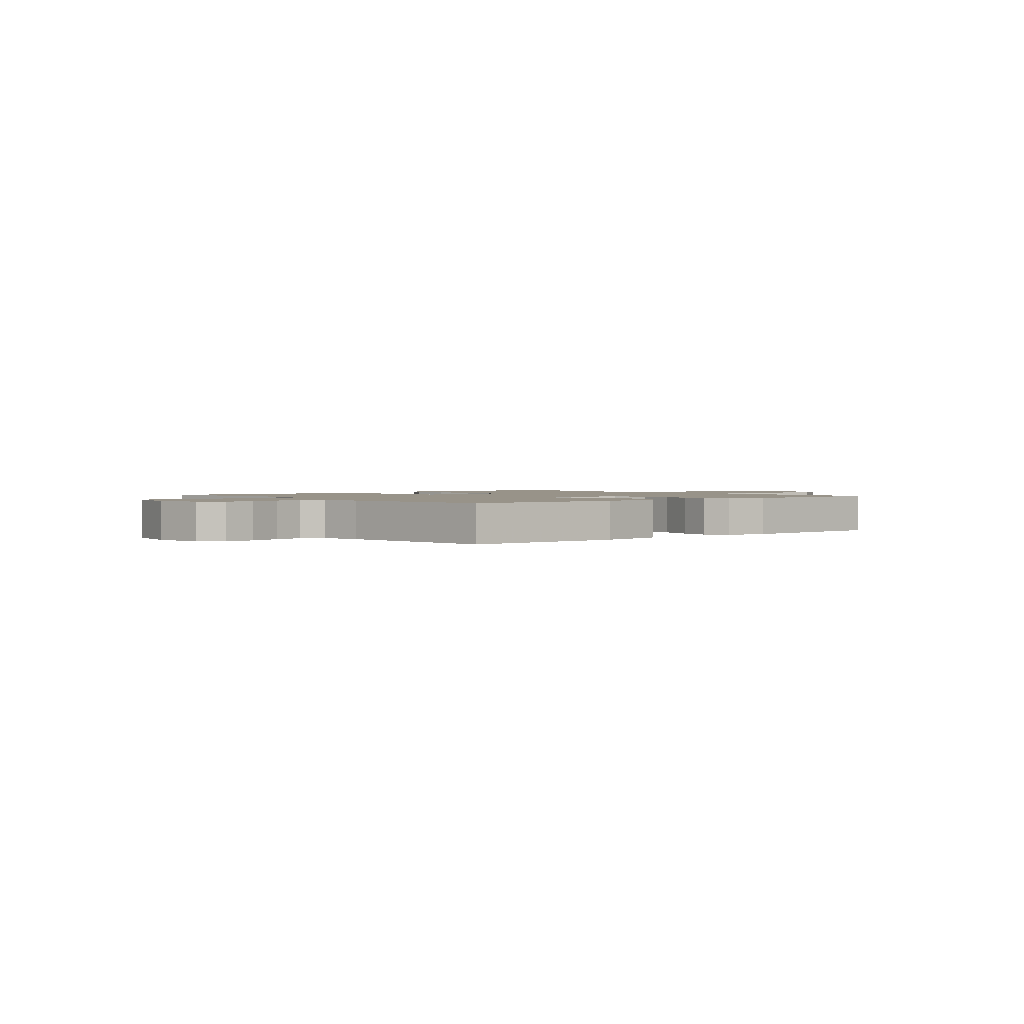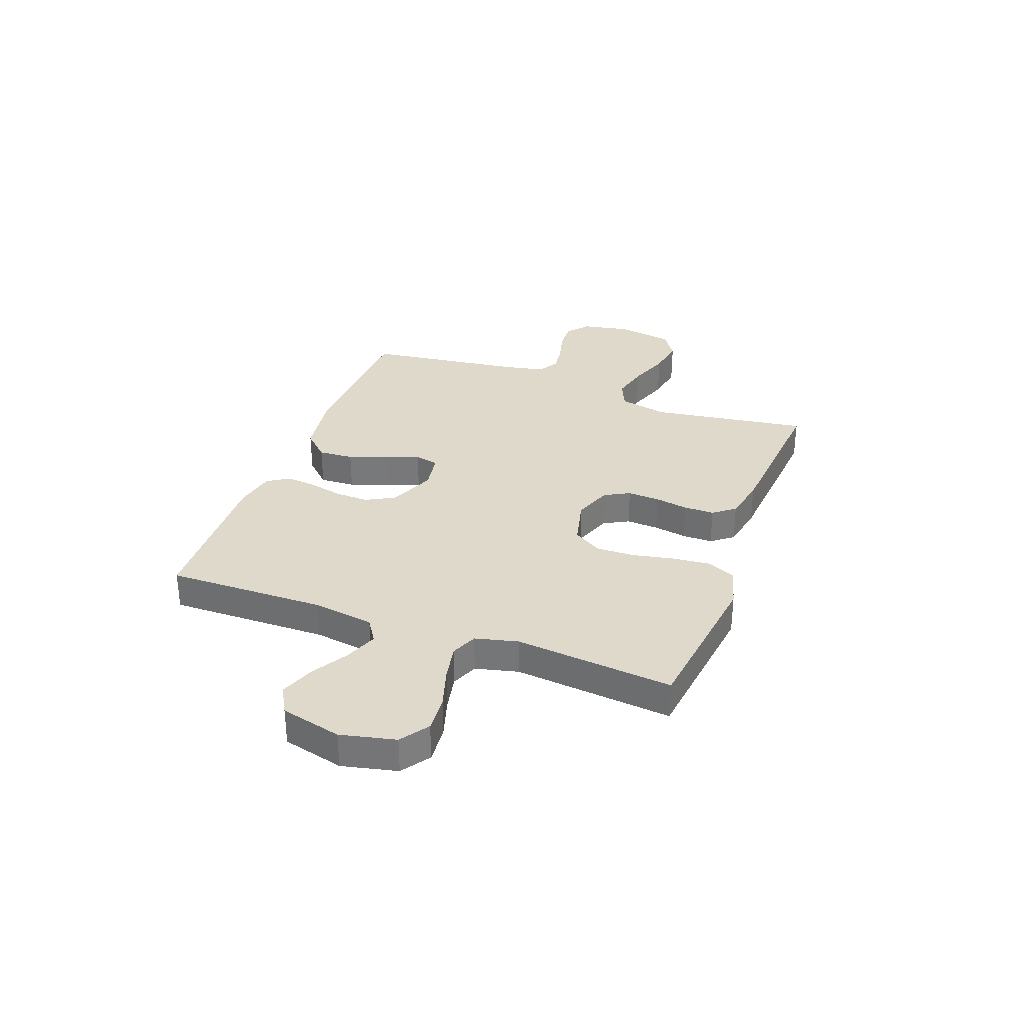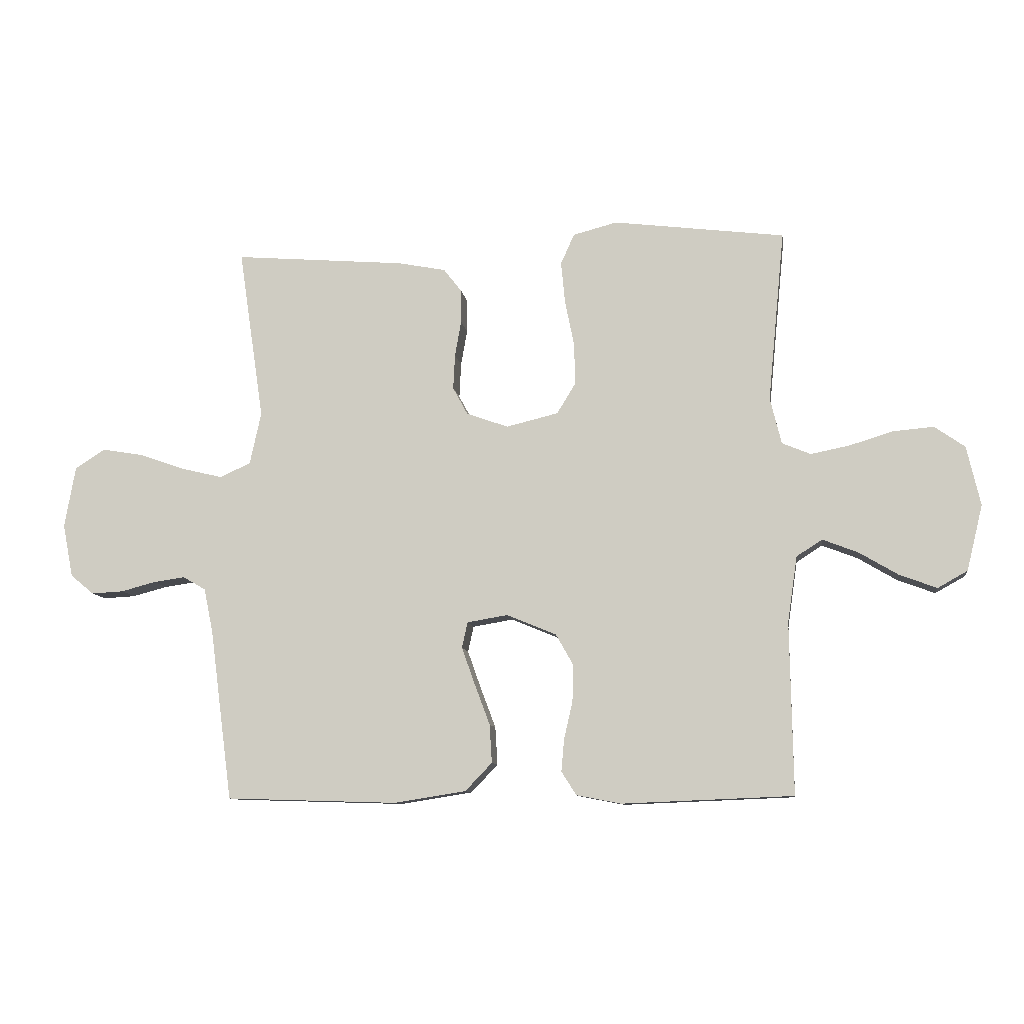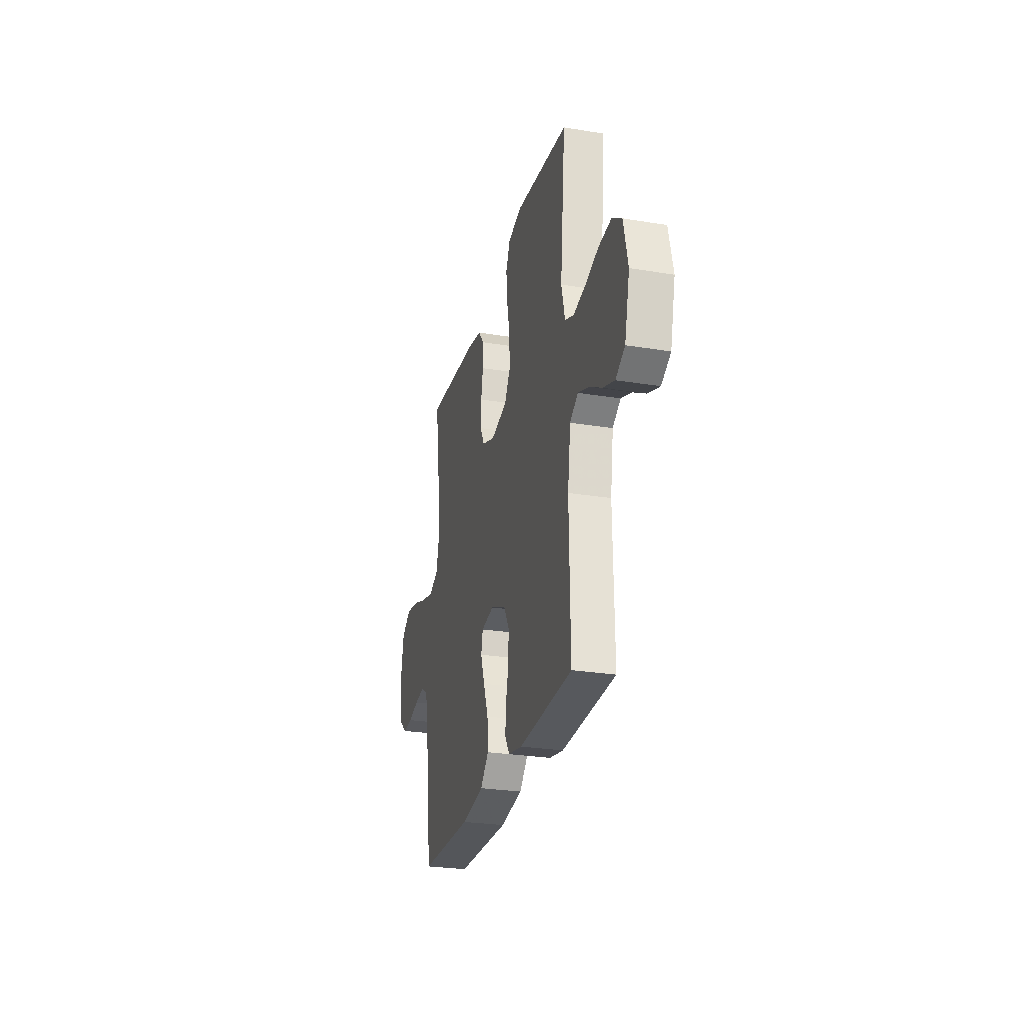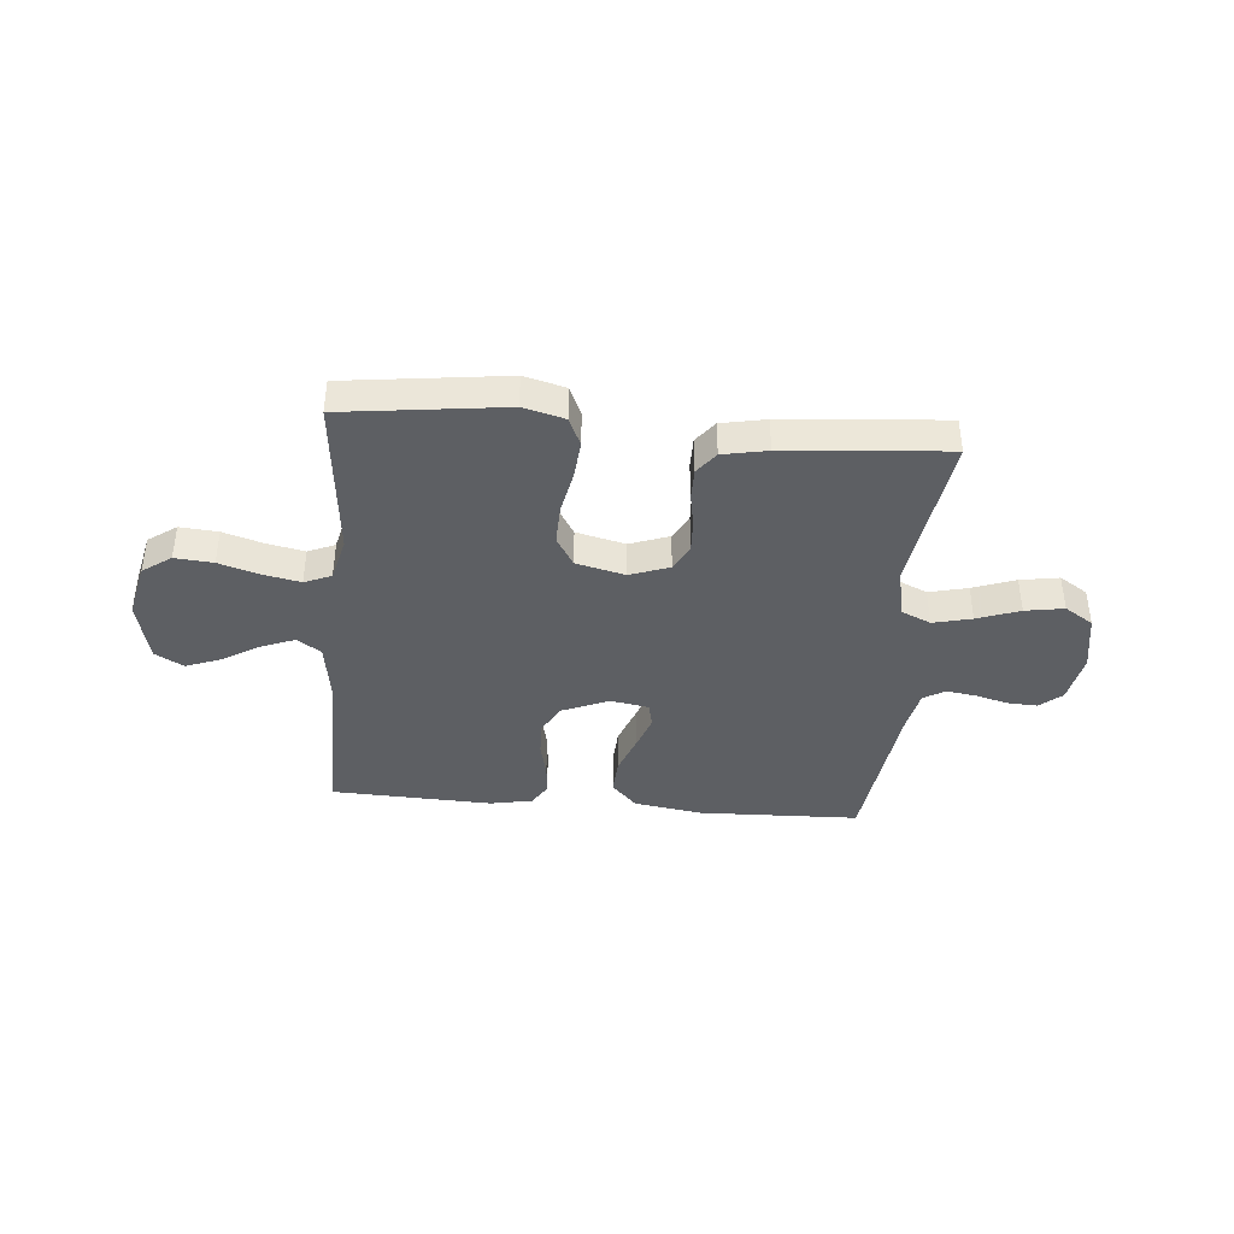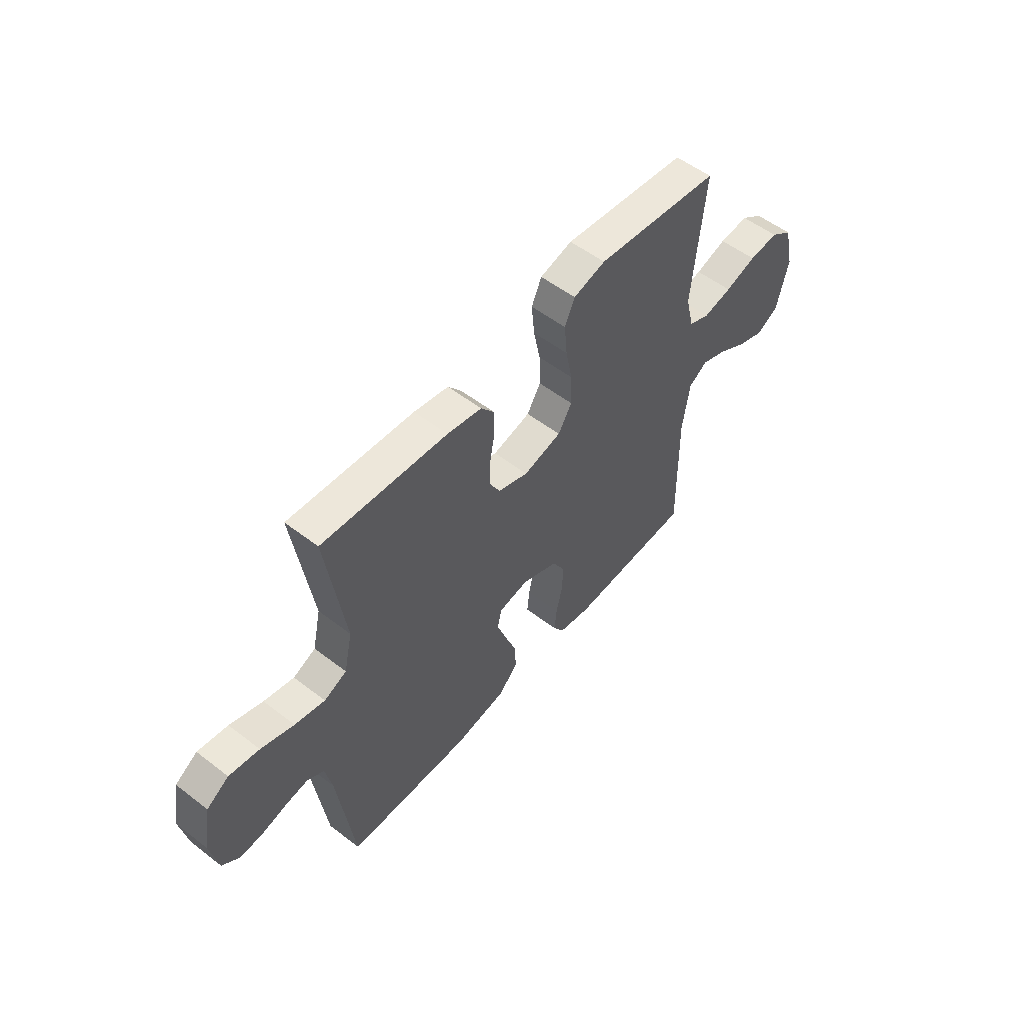
<metadata>
{"format":"obj","ext":"obj","renderer":"f3d","projection":"perspective","resolution":1024,"background":"white","views":[{"elev":1.6,"azim":140.3,"up":"+Y"},{"elev":32.3,"azim":-69.6,"up":"+Y"},{"elev":-9.6,"azim":-172.2,"up":"+Z"},{"elev":-26.9,"azim":-104.3,"up":"+Z"},{"elev":-40.4,"azim":-4.9,"up":"+Y"},{"elev":54.4,"azim":129.2,"up":"+Z"}]}
</metadata>
<code>
v -0.5 0.07 0.5
v -0.2 0.07 0.537
v -0.123 0.07 0.517
v -0.099 0.07 0.464
v -0.106 0.07 0.391
v -0.122 0.07 0.312
v -0.124 0.07 0.239
v -0.091 0.07 0.185
v 0 0.07 0.163
v 0.073 0.07 0.189
v 0.099 0.07 0.237
v 0.096 0.07 0.298
v 0.085 0.07 0.361
v 0.085 0.07 0.419
v 0.117 0.07 0.46
v 0.2 0.07 0.476
v 0.5 0.07 0.5
v 0.456 0.07 0.2
v 0.476 0.07 0.108
v 0.53 0.07 0.084
v 0.602 0.07 0.101
v 0.681 0.07 0.129
v 0.753 0.07 0.141
v 0.806 0.07 0.107
v 0.825 0.07 0
v 0.807 0.07 -0.093
v 0.766 0.07 -0.127
v 0.71 0.07 -0.124
v 0.65 0.07 -0.108
v 0.595 0.07 -0.1
v 0.555 0.07 -0.123
v 0.539 0.07 -0.2
v 0.5 0.07 -0.5
v 0.2 0.07 -0.509
v 0.074 0.07 -0.489
v 0.027 0.07 -0.44
v 0.031 0.07 -0.373
v 0.058 0.07 -0.301
v 0.081 0.07 -0.236
v 0.071 0.07 -0.191
v 0 0.07 -0.179
v -0.087 0.07 -0.215
v -0.118 0.07 -0.27
v -0.116 0.07 -0.334
v -0.101 0.07 -0.399
v -0.096 0.07 -0.456
v -0.122 0.07 -0.497
v -0.2 0.07 -0.512
v -0.5 0.07 -0.5
v -0.495 0.07 -0.2
v -0.512 0.07 -0.084
v -0.557 0.07 -0.055
v -0.619 0.07 -0.079
v -0.688 0.07 -0.12
v -0.753 0.07 -0.144
v -0.805 0.07 -0.115
v -0.833 0.07 0
v -0.809 0.07 0.104
v -0.756 0.07 0.141
v -0.685 0.07 0.135
v -0.61 0.07 0.112
v -0.541 0.07 0.098
v -0.491 0.07 0.119
v -0.471 0.07 0.2
v -0.5 0 0.5
v -0.2 0 0.537
v -0.123 0 0.517
v -0.099 0 0.464
v -0.106 0 0.391
v -0.122 0 0.312
v -0.124 0 0.239
v -0.091 0 0.185
v 0 0 0.163
v 0.073 0 0.189
v 0.099 0 0.237
v 0.096 0 0.298
v 0.085 0 0.361
v 0.085 0 0.419
v 0.117 0 0.46
v 0.2 0 0.476
v 0.5 0 0.5
v 0.456 0 0.2
v 0.476 0 0.108
v 0.53 0 0.084
v 0.602 0 0.101
v 0.681 0 0.129
v 0.753 0 0.141
v 0.806 0 0.107
v 0.825 0 0
v 0.807 0 -0.093
v 0.766 0 -0.127
v 0.71 0 -0.124
v 0.65 0 -0.108
v 0.595 0 -0.1
v 0.555 0 -0.123
v 0.539 0 -0.2
v 0.5 0 -0.5
v 0.2 0 -0.509
v 0.074 0 -0.489
v 0.027 0 -0.44
v 0.031 0 -0.373
v 0.058 0 -0.301
v 0.081 0 -0.236
v 0.071 0 -0.191
v 0 0 -0.179
v -0.087 0 -0.215
v -0.118 0 -0.27
v -0.116 0 -0.334
v -0.101 0 -0.399
v -0.096 0 -0.456
v -0.122 0 -0.497
v -0.2 0 -0.512
v -0.5 0 -0.5
v -0.495 0 -0.2
v -0.512 0 -0.084
v -0.557 0 -0.055
v -0.619 0 -0.079
v -0.688 0 -0.12
v -0.753 0 -0.144
v -0.805 0 -0.115
v -0.833 0 0
v -0.809 0 0.104
v -0.756 0 0.141
v -0.685 0 0.135
v -0.61 0 0.112
v -0.541 0 0.098
v -0.491 0 0.119
v -0.471 0 0.2
f 59 60 61
f 58 59 61
f 57 58 61
f 56 57 61
f 55 56 61
f 54 55 61
f 53 54 61
f 52 53 61 62
f 51 52 62 63
f 48 49 50
f 47 48 50
f 46 47 50
f 45 46 50
f 44 45 50
f 51 63 64
f 50 51 64
f 44 50 64
f 43 44 64
f 36 37 38
f 35 36 38
f 34 35 38
f 33 34 38
f 32 33 38
f 31 32 38 39
f 30 31 39 40
f 27 28 29
f 26 27 29
f 25 26 29
f 24 25 29
f 23 24 29
f 22 23 29
f 21 22 29
f 20 21 29 30
f 30 40 41
f 20 30 41
f 19 20 41
f 16 17 18
f 15 16 18
f 14 15 18
f 13 14 18
f 12 13 18
f 11 12 18 19
f 4 5 6
f 3 4 6
f 2 3 6
f 1 2 6
f 64 1 6
f 64 6 7
f 64 7 8
f 43 64 8
f 42 43 8
f 19 41 42
f 11 19 42
f 10 11 42
f 9 10 42
f 8 9 42
f 125 124 123
f 125 123 122
f 125 122 121
f 125 121 120
f 125 120 119
f 125 119 118
f 125 118 117
f 126 125 117 116
f 127 126 116 115
f 114 113 112
f 114 112 111
f 114 111 110
f 114 110 109
f 114 109 108
f 128 127 115
f 128 115 114
f 128 114 108
f 128 108 107
f 102 101 100
f 102 100 99
f 102 99 98
f 102 98 97
f 102 97 96
f 103 102 96 95
f 104 103 95 94
f 93 92 91
f 93 91 90
f 93 90 89
f 93 89 88
f 93 88 87
f 93 87 86
f 93 86 85
f 94 93 85 84
f 105 104 94
f 105 94 84
f 105 84 83
f 82 81 80
f 82 80 79
f 82 79 78
f 82 78 77
f 82 77 76
f 83 82 76 75
f 70 69 68
f 70 68 67
f 70 67 66
f 70 66 65
f 70 65 128
f 71 70 128
f 72 71 128
f 72 128 107
f 72 107 106
f 106 105 83
f 106 83 75
f 106 75 74
f 106 74 73
f 106 73 72
f 1 65 66 2
f 2 66 67 3
f 3 67 68 4
f 4 68 69 5
f 5 69 70 6
f 6 70 71 7
f 7 71 72 8
f 8 72 73 9
f 9 73 74 10
f 10 74 75 11
f 11 75 76 12
f 12 76 77 13
f 13 77 78 14
f 14 78 79 15
f 15 79 80 16
f 16 80 81 17
f 17 81 82 18
f 18 82 83 19
f 19 83 84 20
f 20 84 85 21
f 21 85 86 22
f 22 86 87 23
f 23 87 88 24
f 24 88 89 25
f 25 89 90 26
f 26 90 91 27
f 27 91 92 28
f 28 92 93 29
f 29 93 94 30
f 30 94 95 31
f 31 95 96 32
f 32 96 97 33
f 33 97 98 34
f 34 98 99 35
f 35 99 100 36
f 36 100 101 37
f 37 101 102 38
f 38 102 103 39
f 39 103 104 40
f 40 104 105 41
f 41 105 106 42
f 42 106 107 43
f 43 107 108 44
f 44 108 109 45
f 45 109 110 46
f 46 110 111 47
f 47 111 112 48
f 48 112 113 49
f 49 113 114 50
f 50 114 115 51
f 51 115 116 52
f 52 116 117 53
f 53 117 118 54
f 54 118 119 55
f 55 119 120 56
f 56 120 121 57
f 57 121 122 58
f 58 122 123 59
f 59 123 124 60
f 60 124 125 61
f 61 125 126 62
f 62 126 127 63
f 63 127 128 64
f 64 128 65 1

</code>
